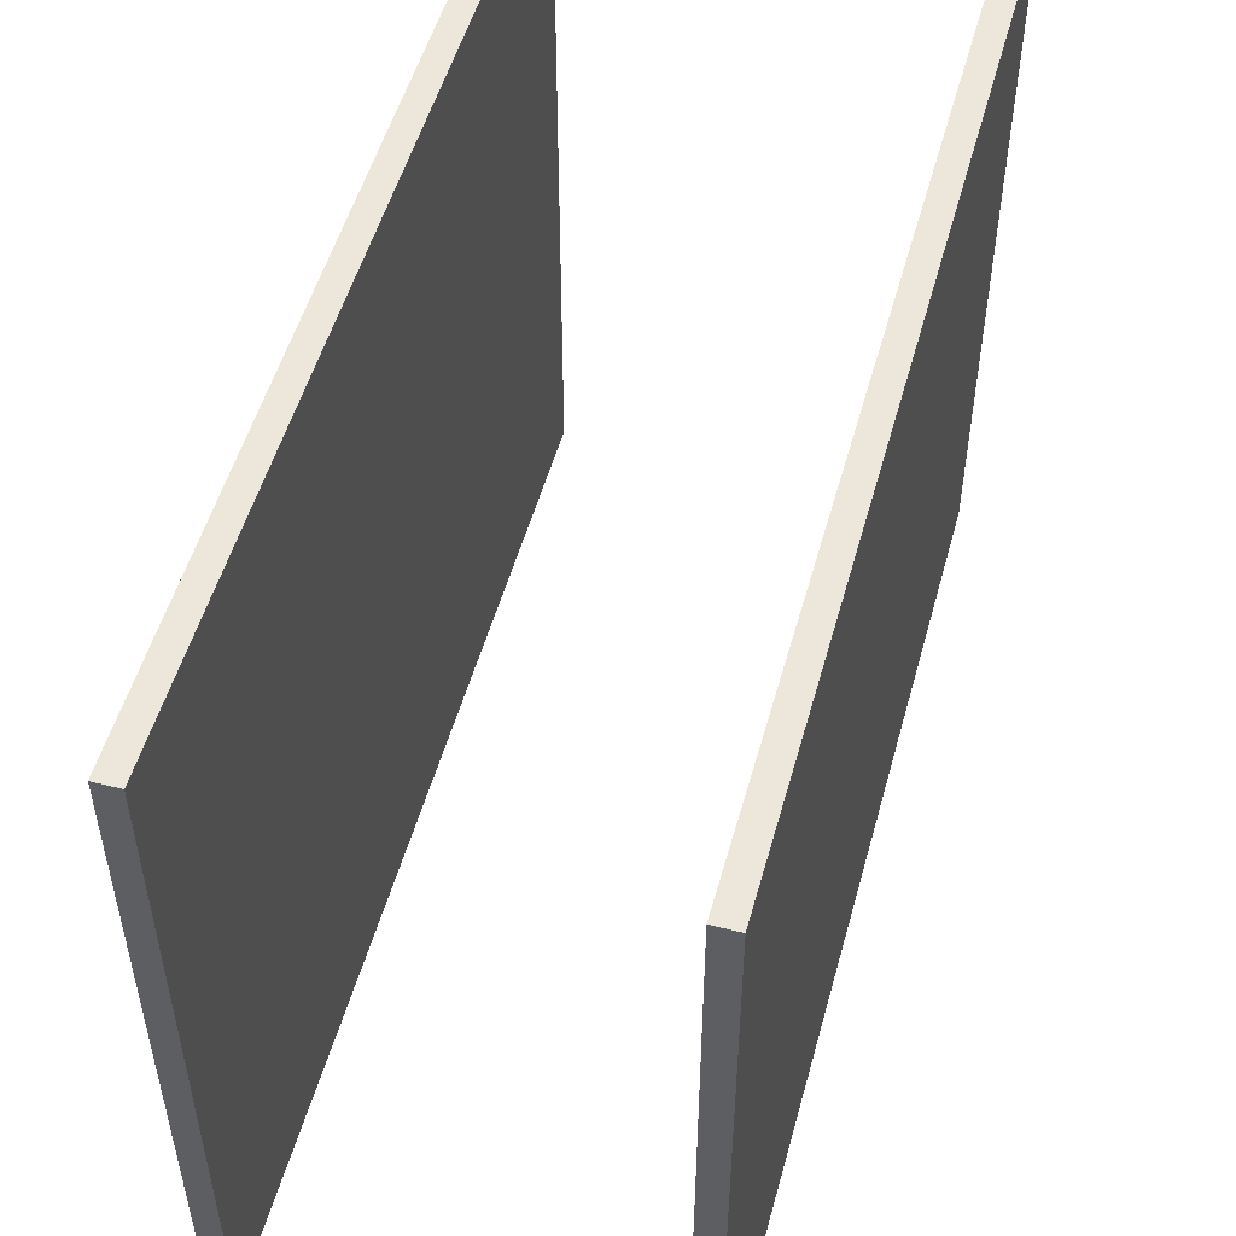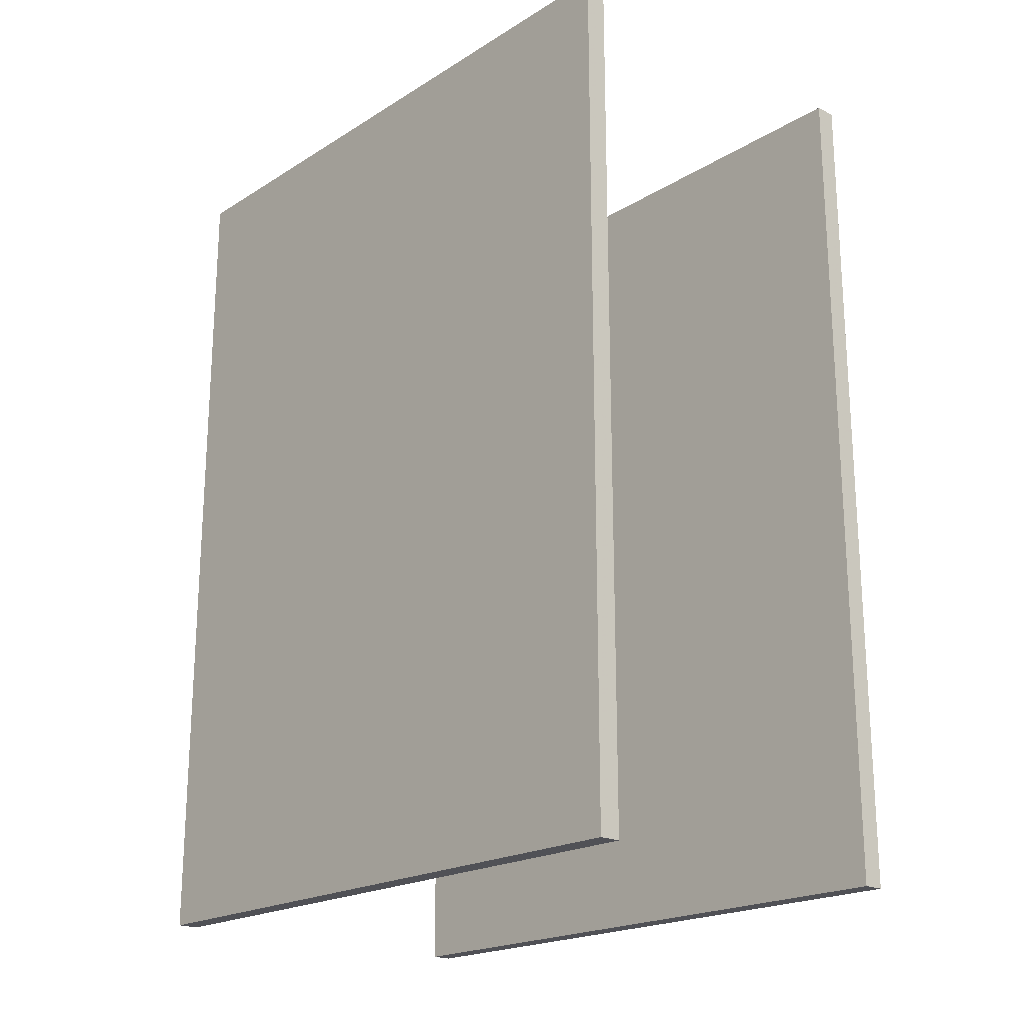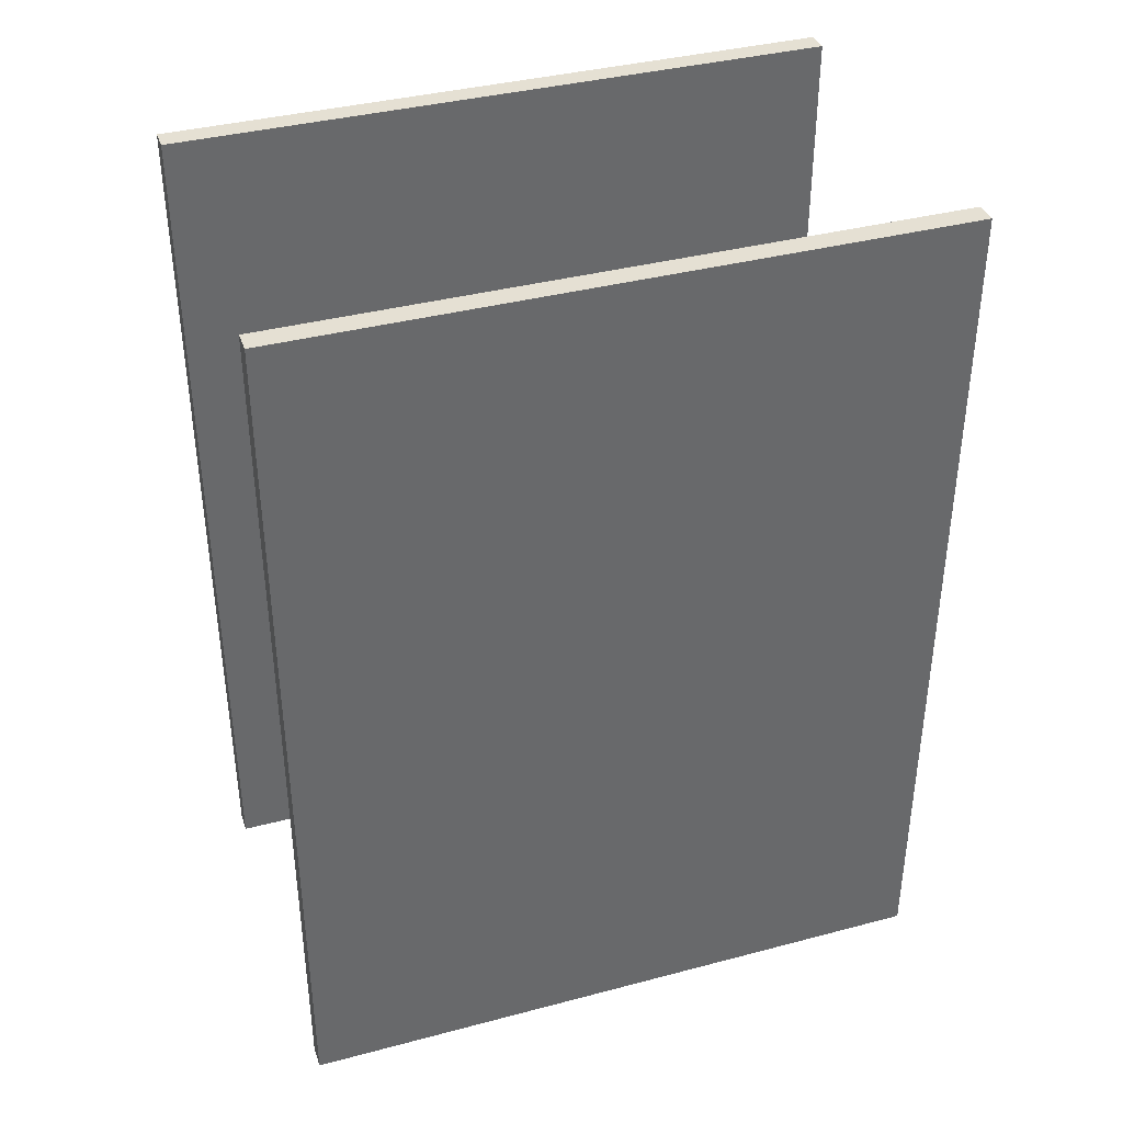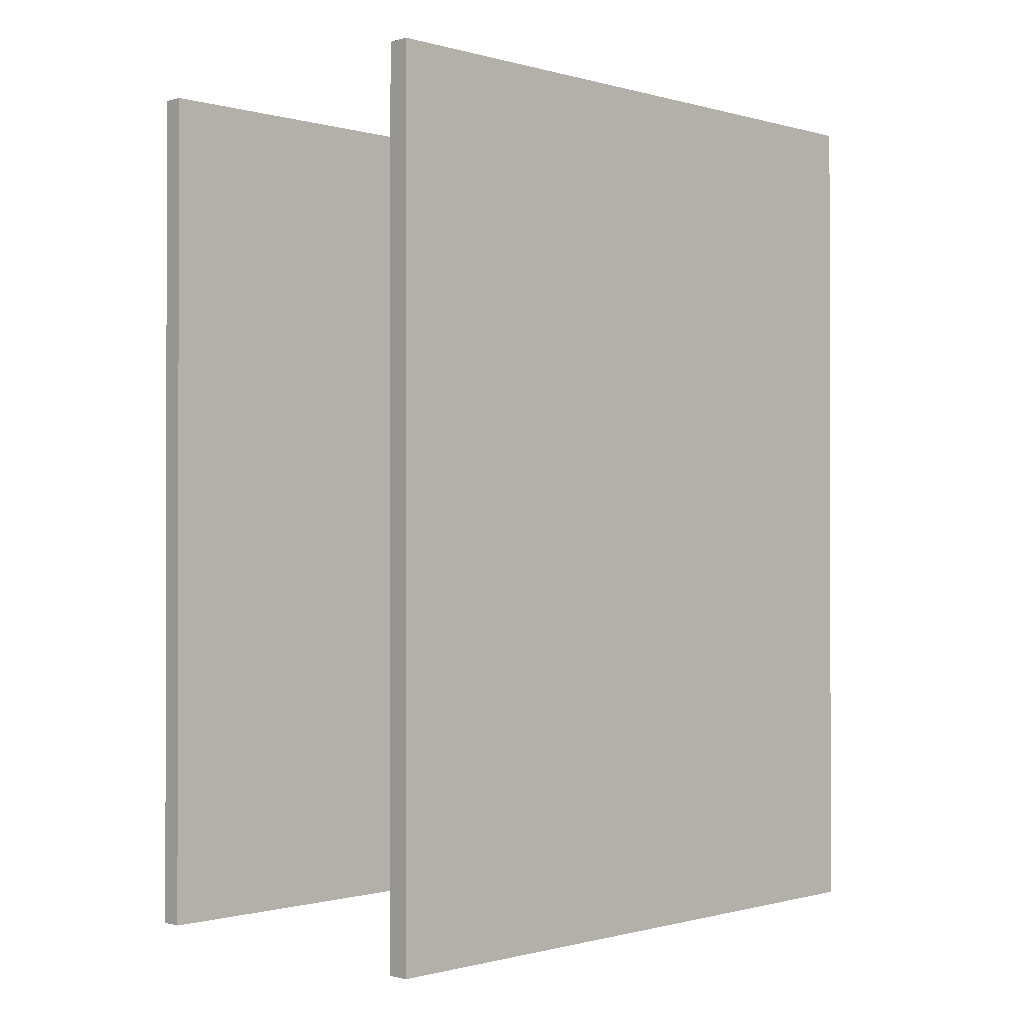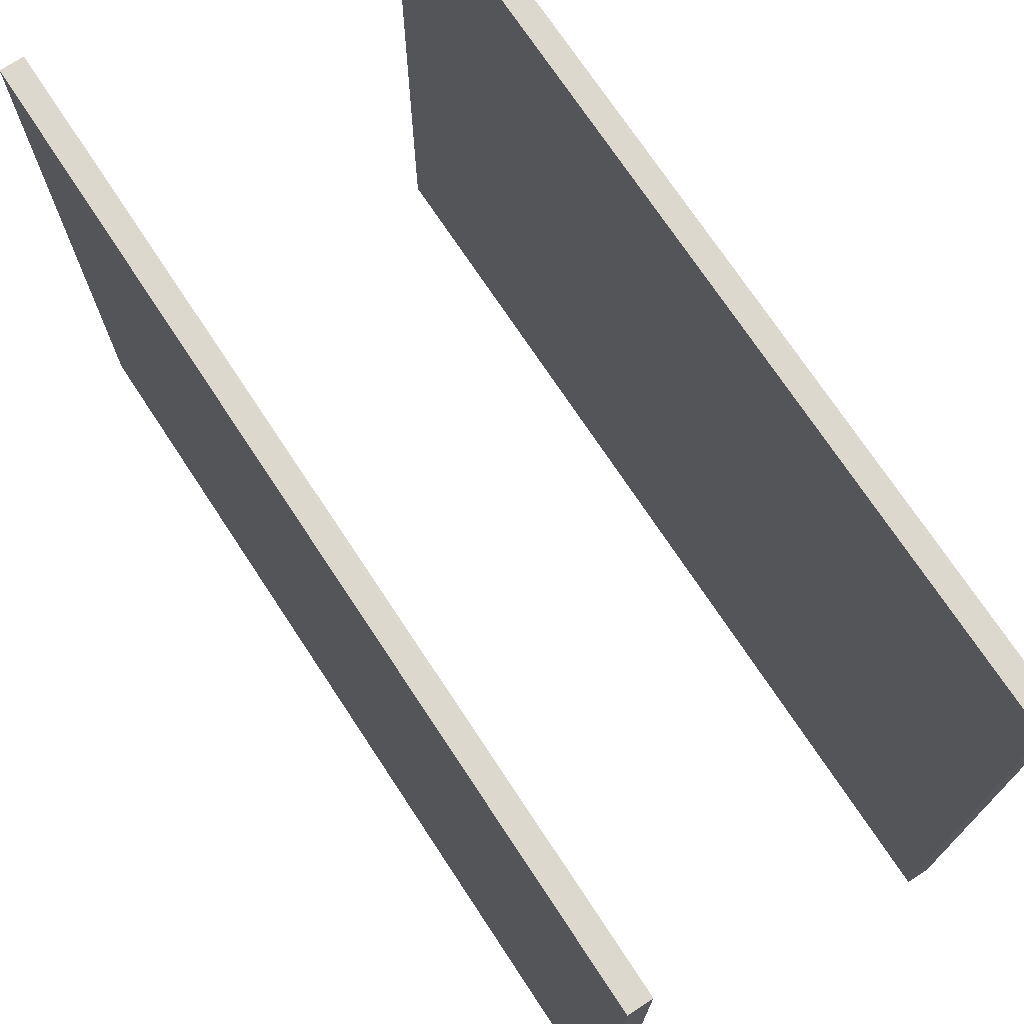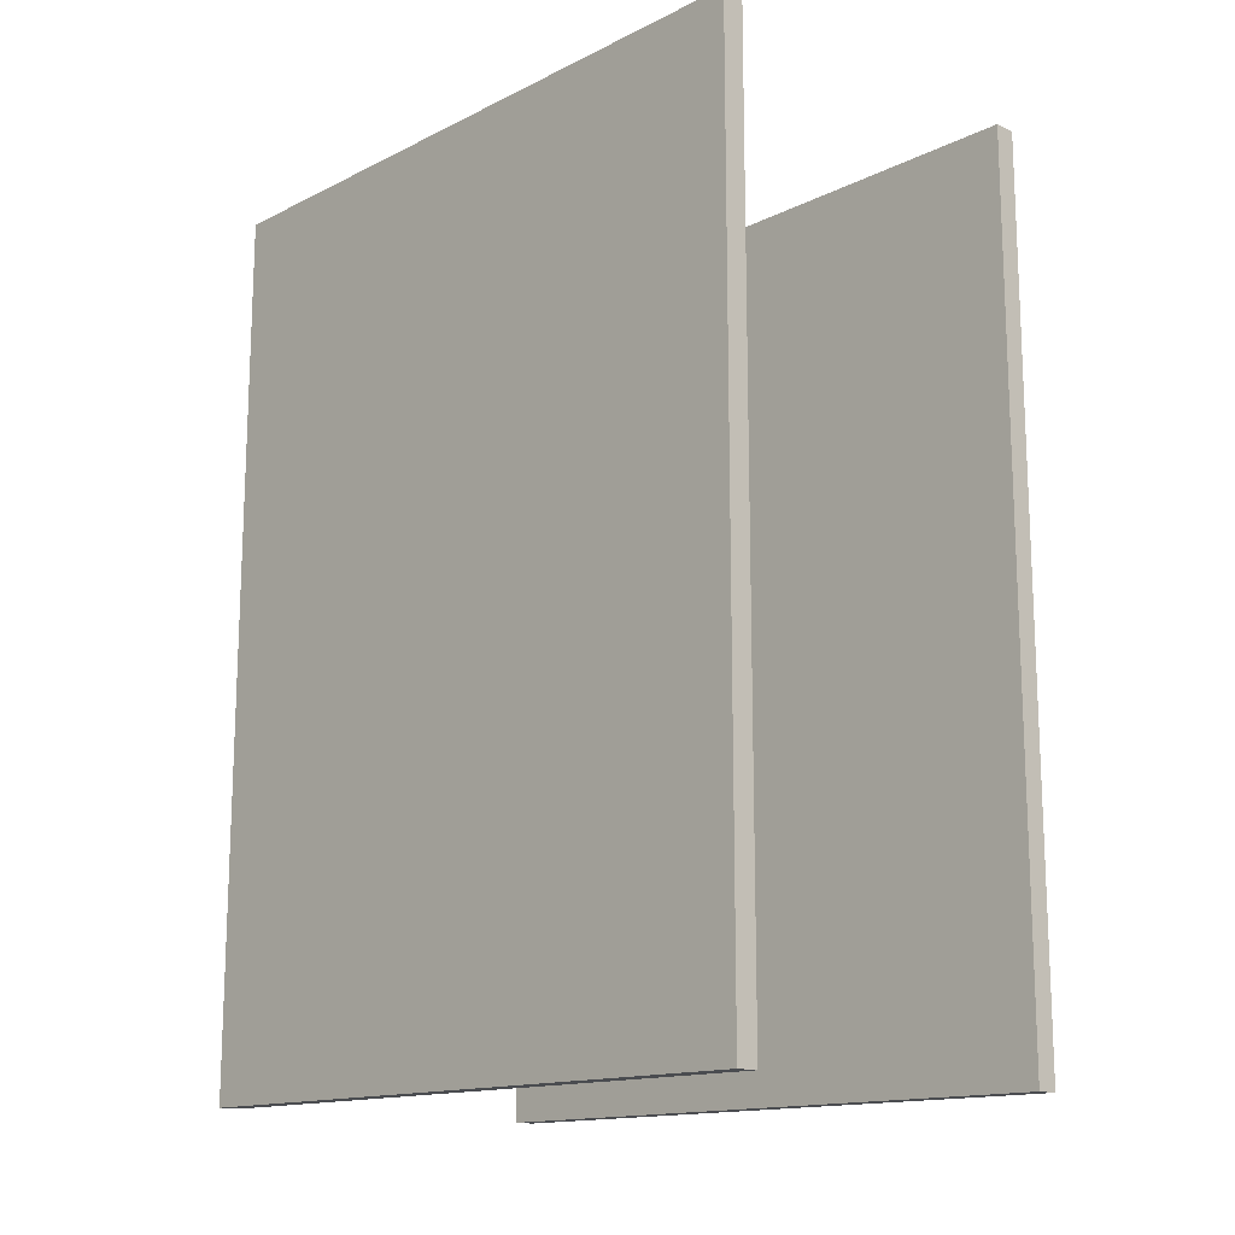
<metadata>
{"format":"obj","ext":"obj","renderer":"f3d","projection":"perspective","resolution":1024,"background":"white","views":[{"elev":52.2,"azim":-164.7,"up":"+Y"},{"elev":-20.4,"azim":-42.0,"up":"+Z"},{"elev":38.1,"azim":71.5,"up":"+Z"},{"elev":-0.7,"azim":45.4,"up":"+Z"},{"elev":72.6,"azim":146.6,"up":"+Y"},{"elev":-14.8,"azim":-43.6,"up":"+Z"}]}
</metadata>
<code>
v -20.61 148.1 -125.8
v -20.61 184.3 -125.8
v -19.39 148.1 -125.8
v -19.39 184.3 -125.8
v -19.39 148.1 -174.2
v -19.39 184.3 -174.2
v -20.61 148.1 -174.2
v -20.61 184.3 -174.2
f 3 4 2 1
f 5 6 4 3
f 7 8 6 5
f 1 2 8 7
f 4 6 8 2
f 5 3 1 7
v -0.6086 148.1 -125.8
v -0.6086 184.3 -125.8
v 0.6086 148.1 -125.8
v 0.6086 184.3 -125.8
v 0.6086 148.1 -174.2
v 0.6086 184.3 -174.2
v -0.6086 148.1 -174.2
v -0.6086 184.3 -174.2
f 11 12 10 9
f 13 14 12 11
f 15 16 14 13
f 9 10 16 15
f 12 14 16 10
f 13 11 9 15

</code>
